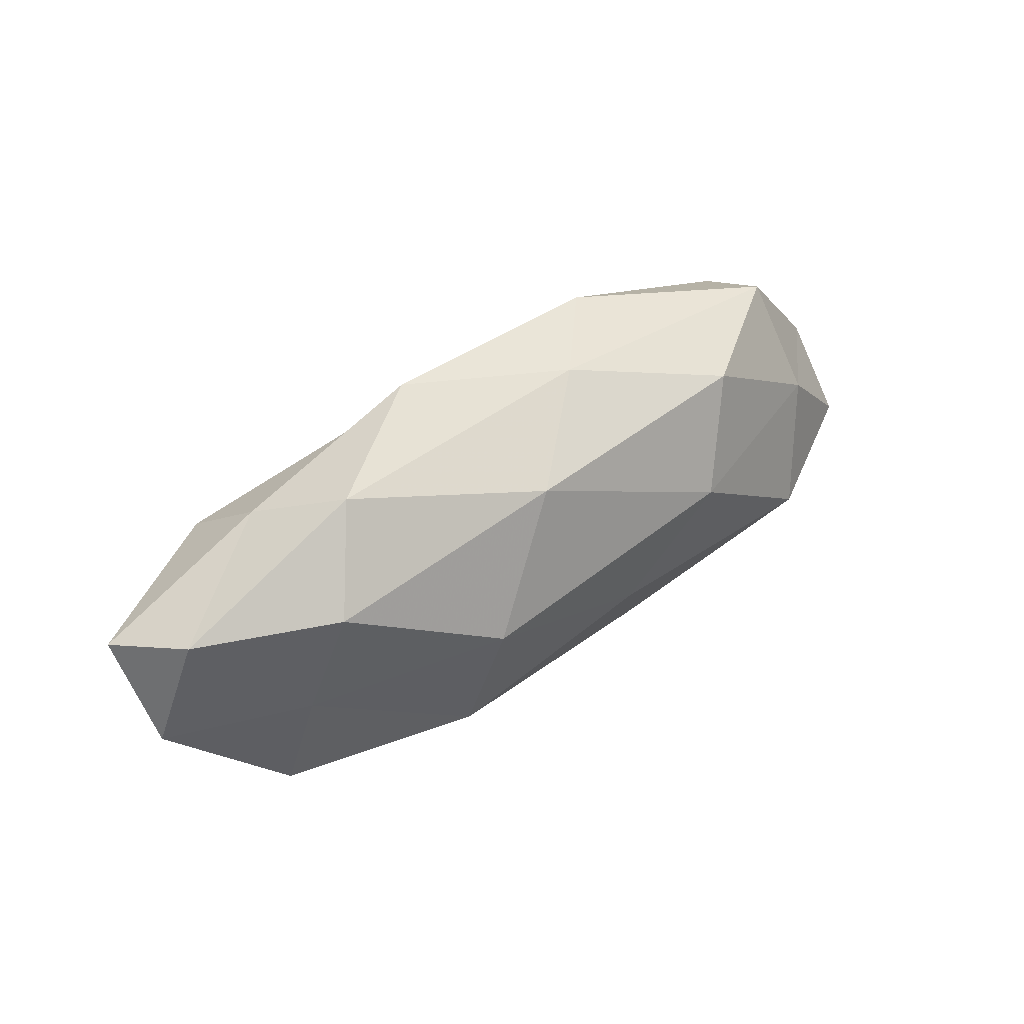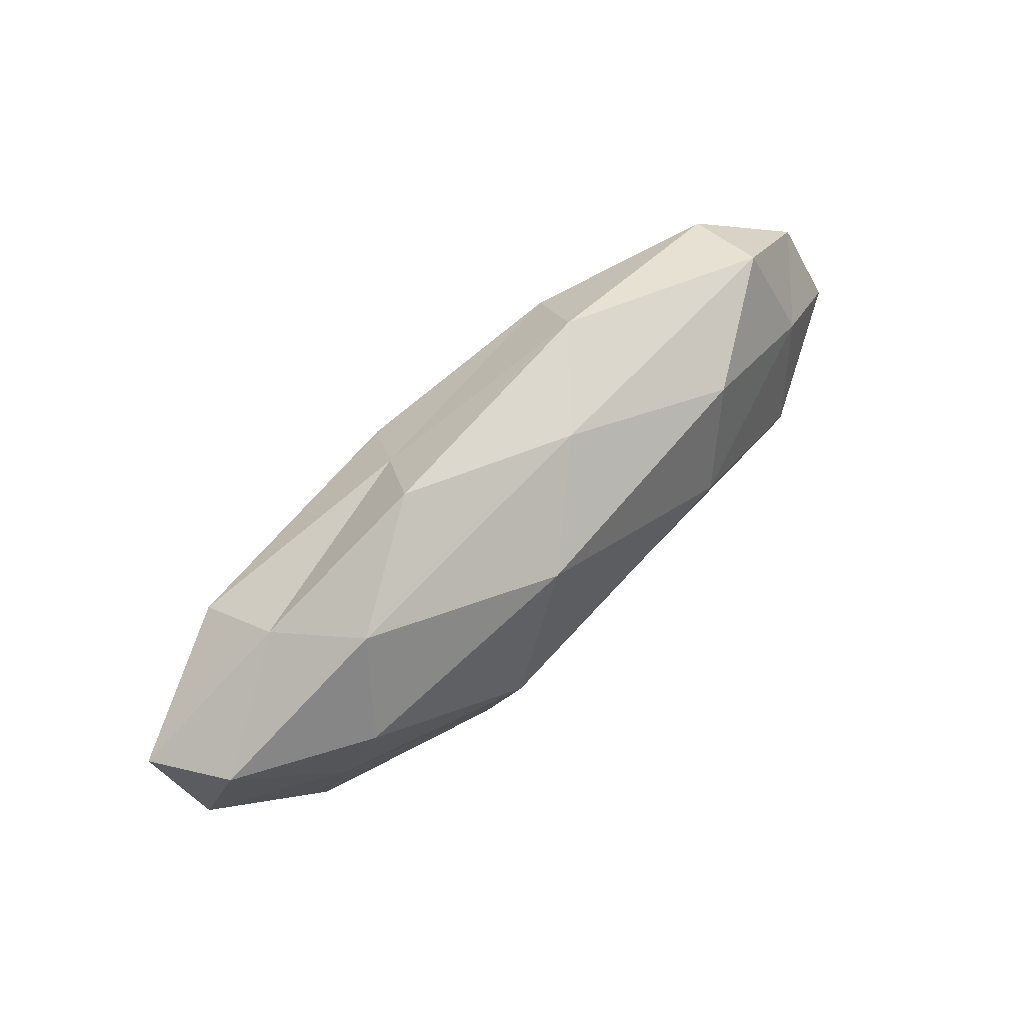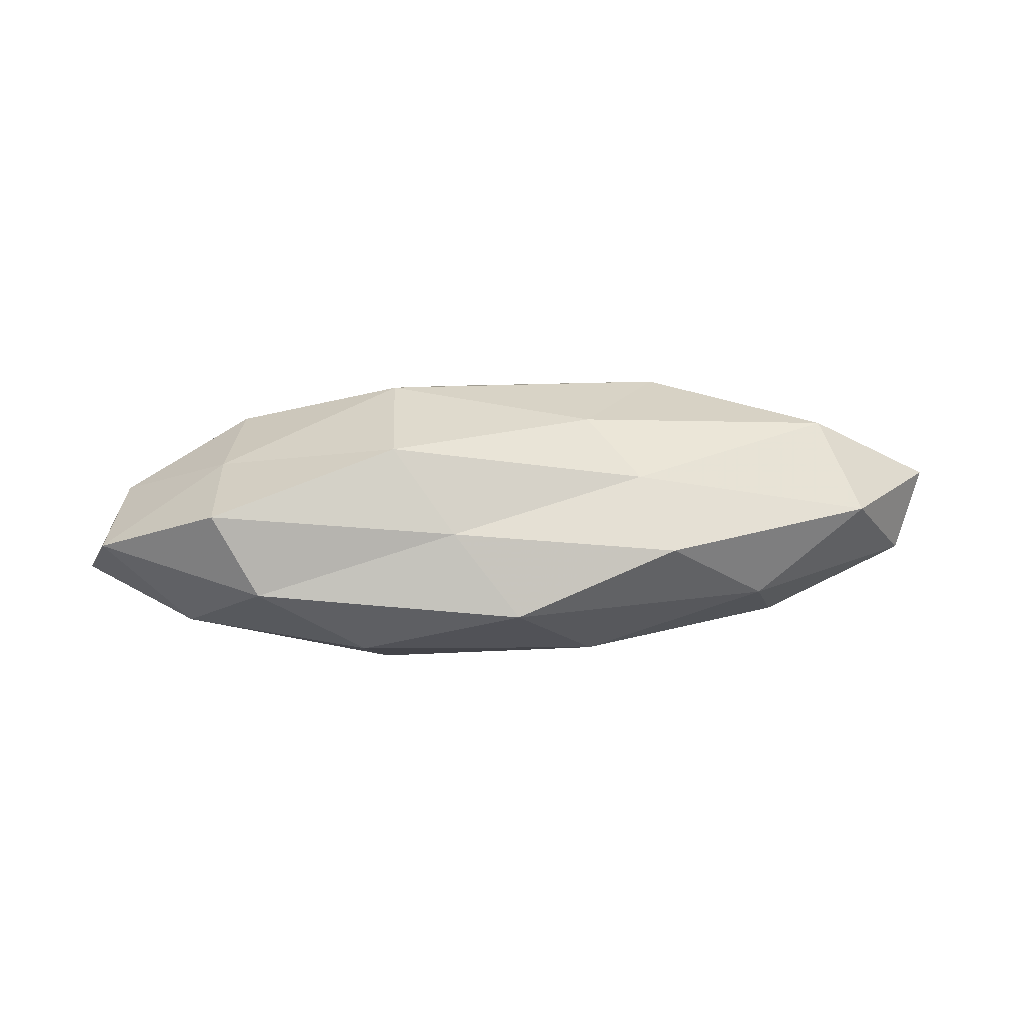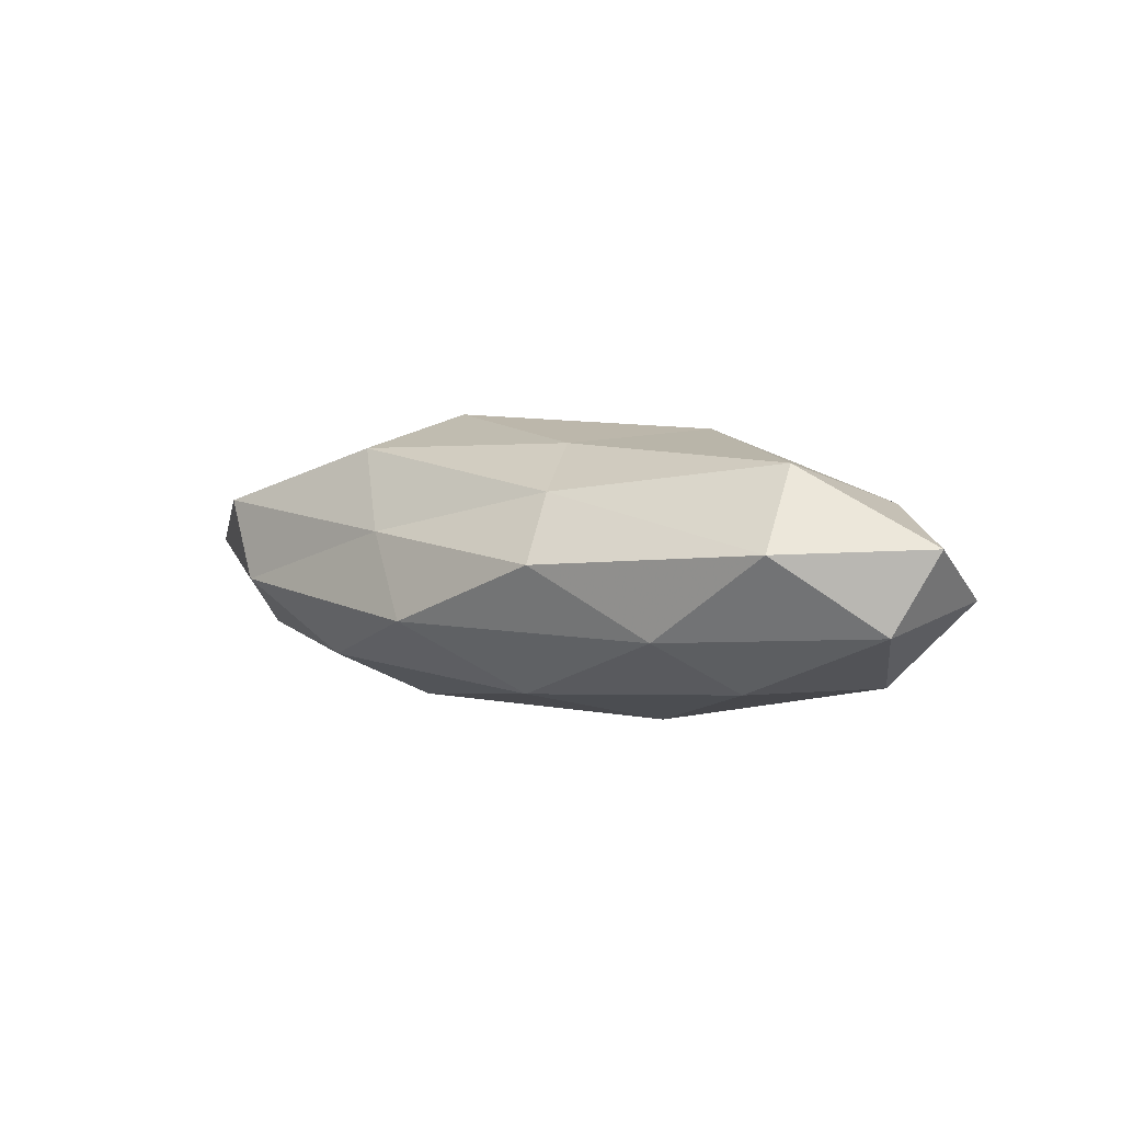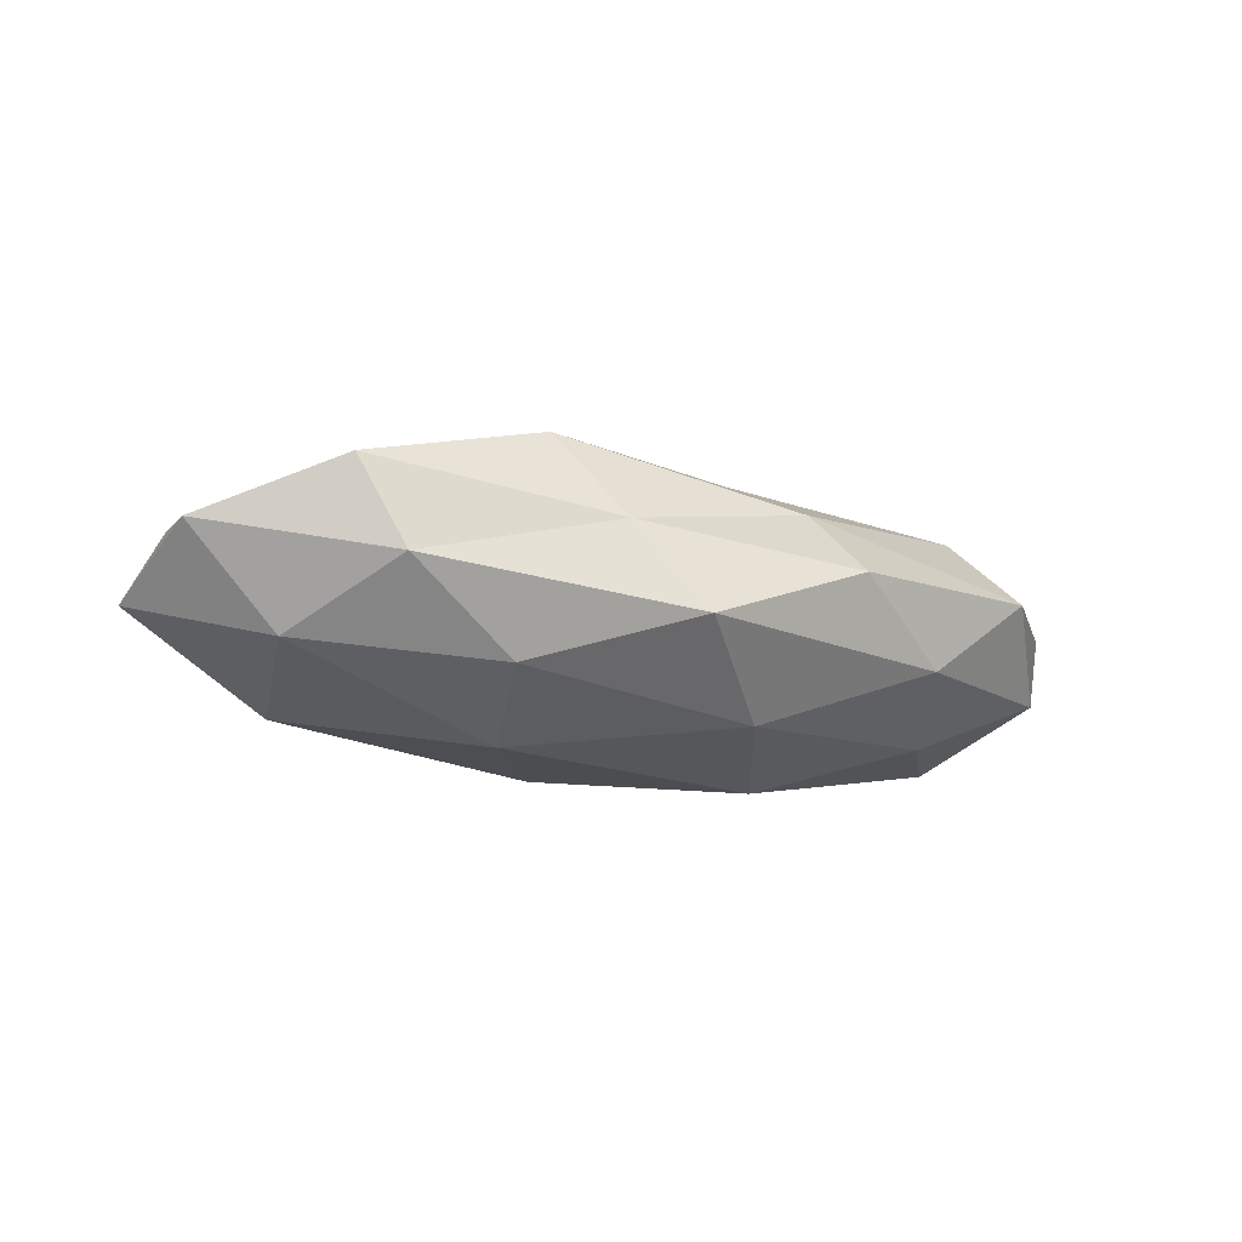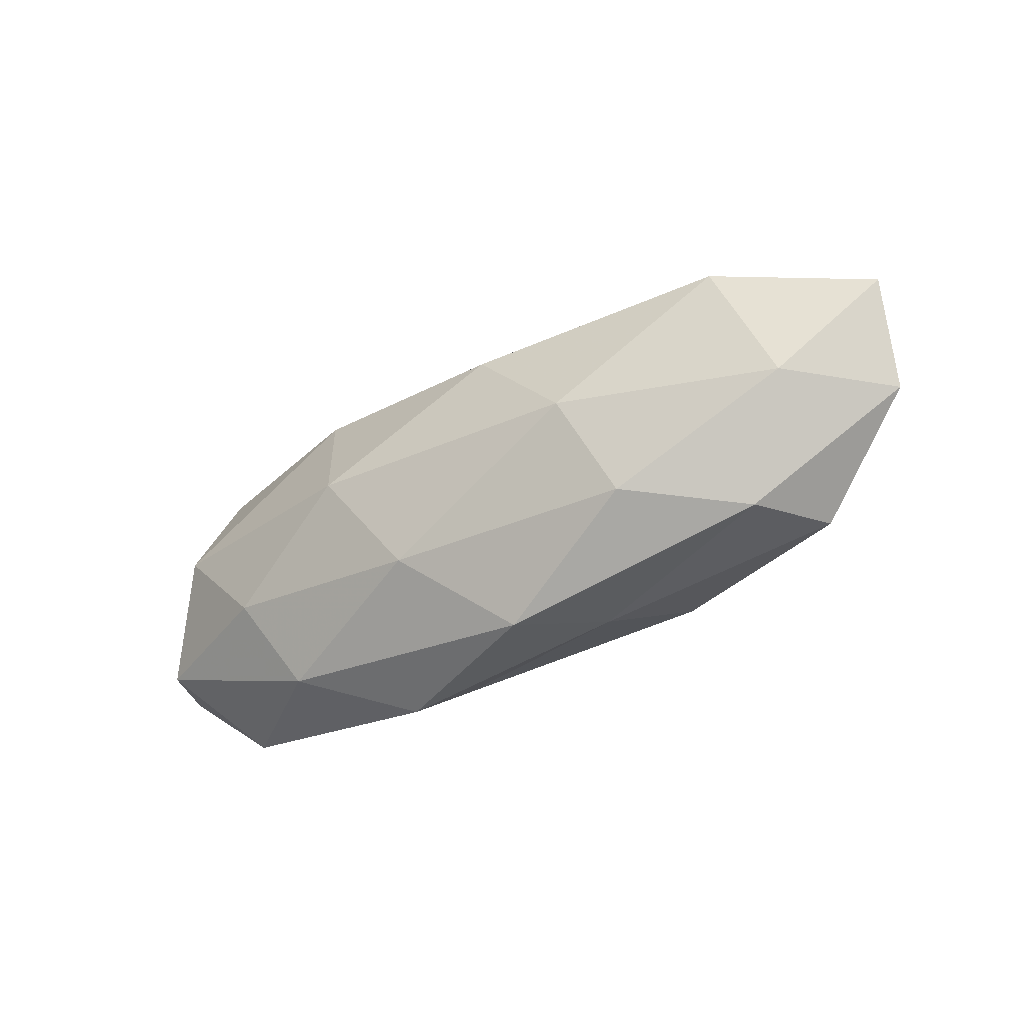
<metadata>
{"format":"obj","ext":"obj","renderer":"f3d","projection":"perspective","resolution":1024,"background":"white","views":[{"elev":39.2,"azim":-38.5,"up":"+Y"},{"elev":68.2,"azim":-43.7,"up":"+Y"},{"elev":17.2,"azim":-11.4,"up":"+Z"},{"elev":4.1,"azim":39.2,"up":"+Z"},{"elev":-15.9,"azim":-31.4,"up":"+Z"},{"elev":-42.6,"azim":-146.4,"up":"+Y"}]}
</metadata>
<code>
v 0.0147 0.02369 -0.005954
v 0.01529 -0.0007913 -0.01751
v 0.01447 -0.02486 0.002128
v 0.006213 -0.01512 -0.01373
v -0.005107 -0.02466 -0.005294
v 0.04303 0.00312 -0.01184
v 0.01891 0.0037 0.01677
v 0.04131 -0.01863 0.004036
v -0.0415 -0.017 0.007482
v 0.03246 -0.009521 -0.01219
v -0.008056 0.008441 -0.01703
v -0.01541 0.02509 -0.002604
v 0.02485 0.01659 0.01158
v 0.05047 -0.008943 -0.004794
v -0.03546 0.009246 0.01288
v 0.007164 -0.008681 0.01514
v -0.006975 0.01545 0.01465
v -0.01241 -0.02071 0.004637
v -0.02324 -0.01643 -0.0111
v -0.01896 -0.01535 0.01436
v -0.05485 -0.006732 0.001404
v 0.05476 -0.005808 0.004547
v -0.02969 0.02012 0.006039
v 0.01792 0.01361 -0.01404
v -0.03908 0.008445 -0.01382
v 0.04286 0.005517 0.008535
v 0.03832 -0.009364 0.01326
v 0.004722 0.02255 0.004717
v 0.05281 0.005463 -0.001704
v -0.05124 0.007988 0.004495
v -0.0189 -0.004717 -0.01697
v 0.02741 -0.0197 -0.005948
v -0.03669 0.01547 -0.003902
v 0.03964 0.01952 0.00215
v -0.01167 0.01662 -0.009974
v 0.01176 -0.01805 0.009836
v -0.05675 0.004927 -0.005058
v -0.0364 -0.01886 -0.002304
v -0.03926 -0.003842 0.01042
v -0.01663 -0.0002449 0.01848
v 0.04005 0.01543 -0.007598
v -0.04439 -0.006765 -0.009166
f 2 10 4
f 2 6 10
f 10 6 14
f 7 13 17
f 3 18 5
f 19 4 5
f 20 9 18
f 22 8 14
f 15 17 23
f 24 6 2
f 11 24 2
f 7 26 13
f 16 27 7
f 27 8 22
f 27 26 7
f 27 22 26
f 1 12 28
f 17 13 28
f 23 28 12
f 17 28 23
f 6 29 14
f 14 29 22
f 26 22 29
f 23 30 15
f 2 4 31
f 11 2 31
f 31 4 19
f 11 31 25
f 5 32 3
f 4 32 5
f 8 3 32
f 4 10 32
f 8 32 14
f 14 32 10
f 12 33 23
f 33 30 23
f 13 26 34
f 1 28 34
f 34 28 13
f 26 29 34
f 35 12 1
f 35 1 24
f 11 35 24
f 11 25 35
f 35 33 12
f 25 33 35
f 36 3 8
f 36 18 3
f 16 20 36
f 20 18 36
f 36 8 27
f 16 36 27
f 21 30 37
f 25 37 33
f 33 37 30
f 18 38 5
f 18 9 38
f 5 38 19
f 21 38 9
f 20 39 9
f 9 39 21
f 39 15 30
f 39 30 21
f 16 7 40
f 7 17 40
f 40 17 15
f 16 40 20
f 40 15 39
f 40 39 20
f 24 1 41
f 24 41 6
f 6 41 29
f 41 1 34
f 34 29 41
f 31 19 42
f 31 42 25
f 37 42 21
f 25 42 37
f 42 19 38
f 42 38 21

</code>
